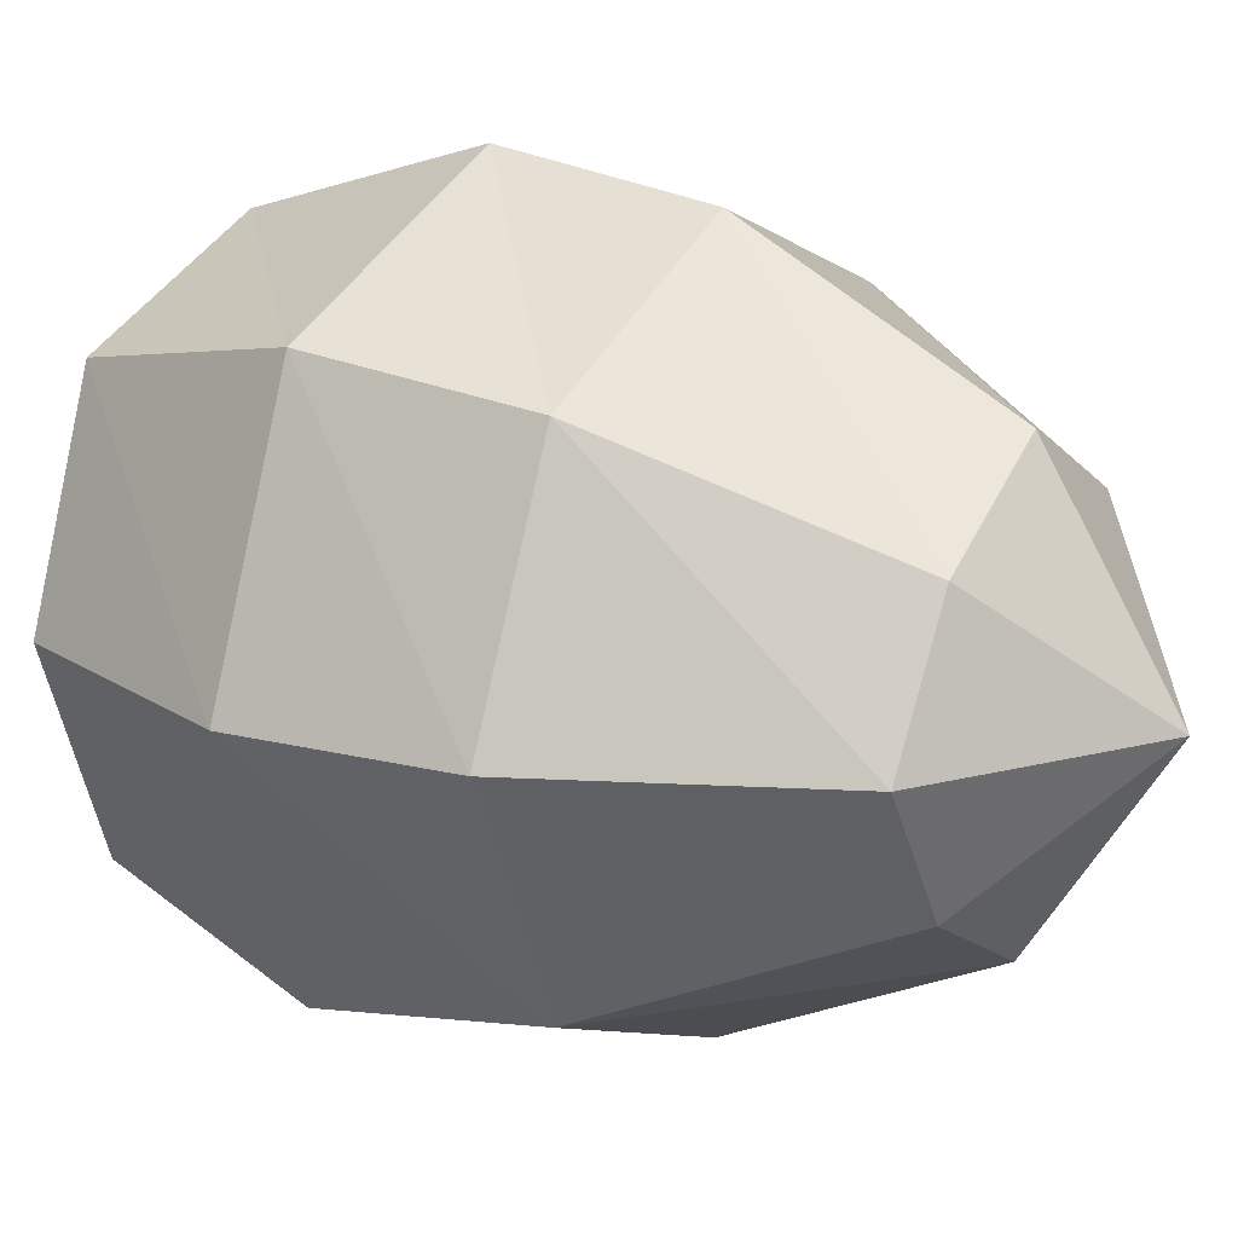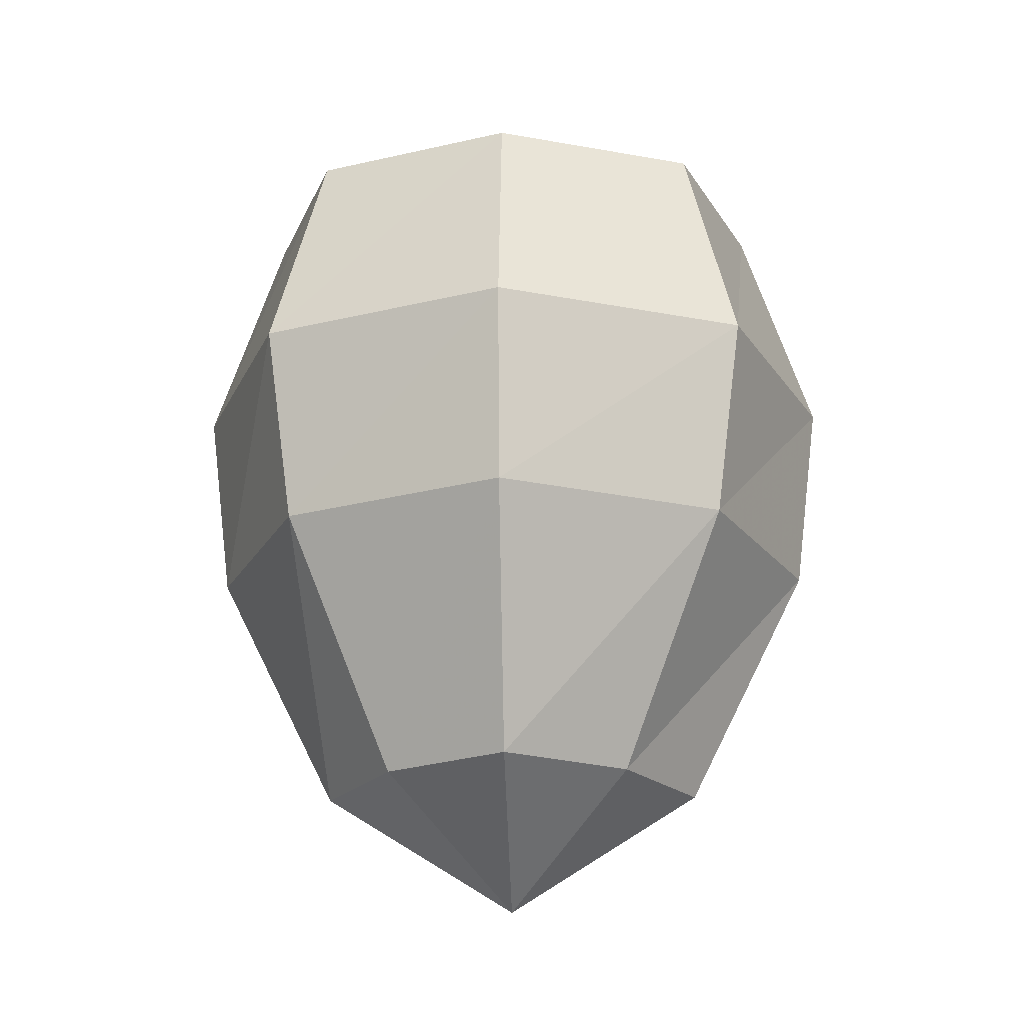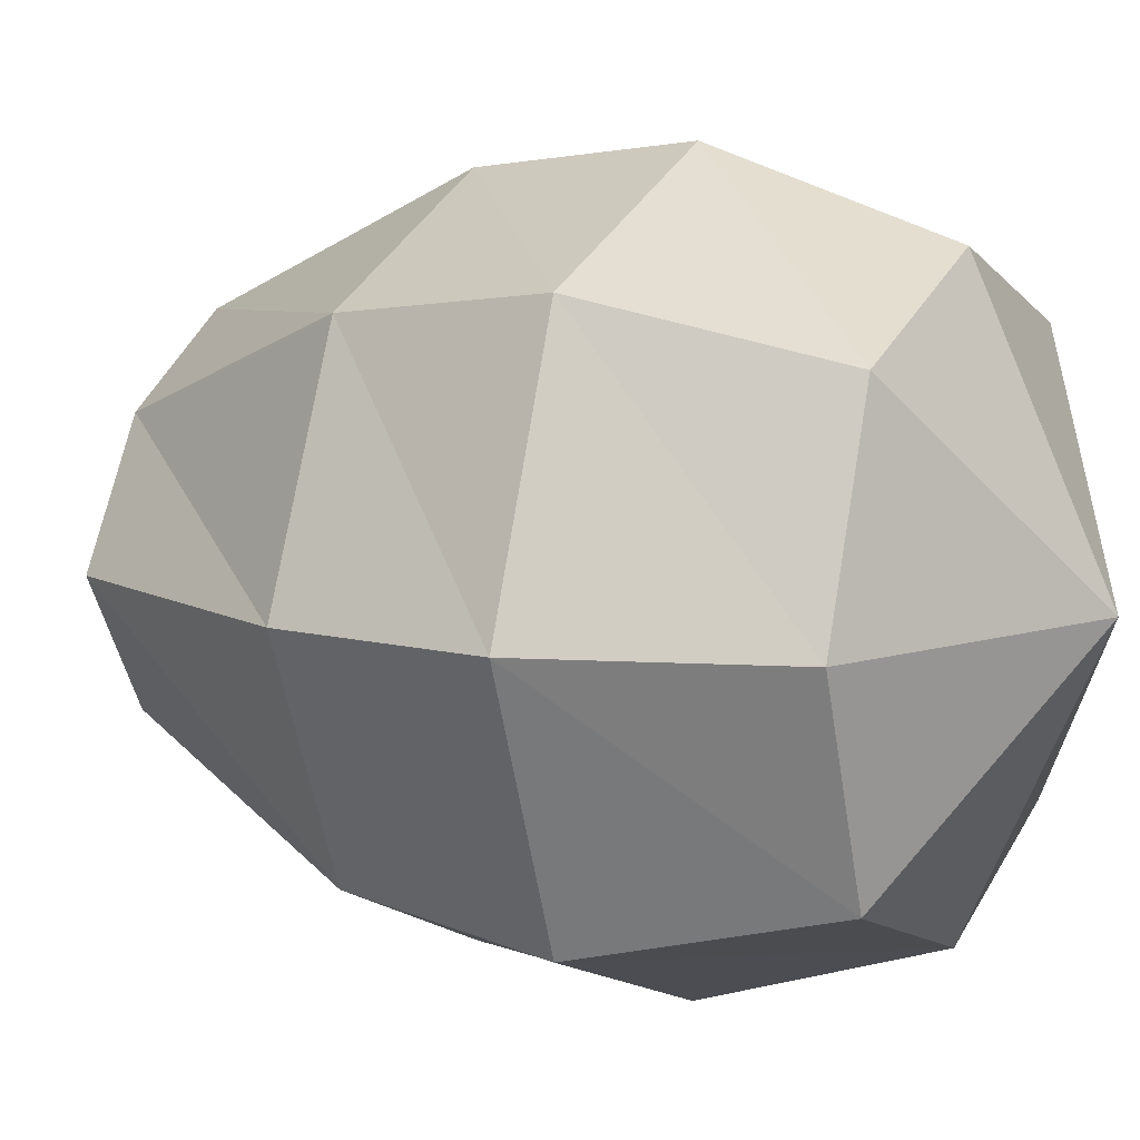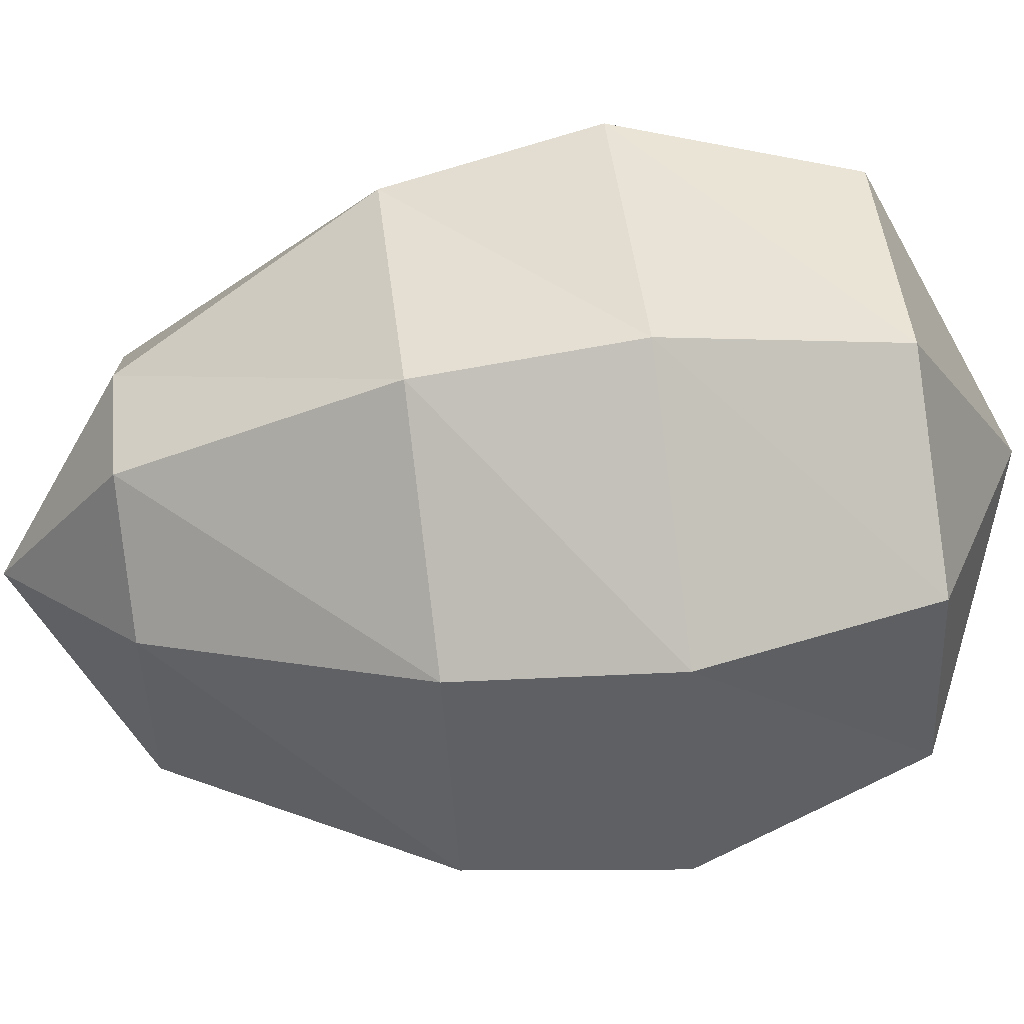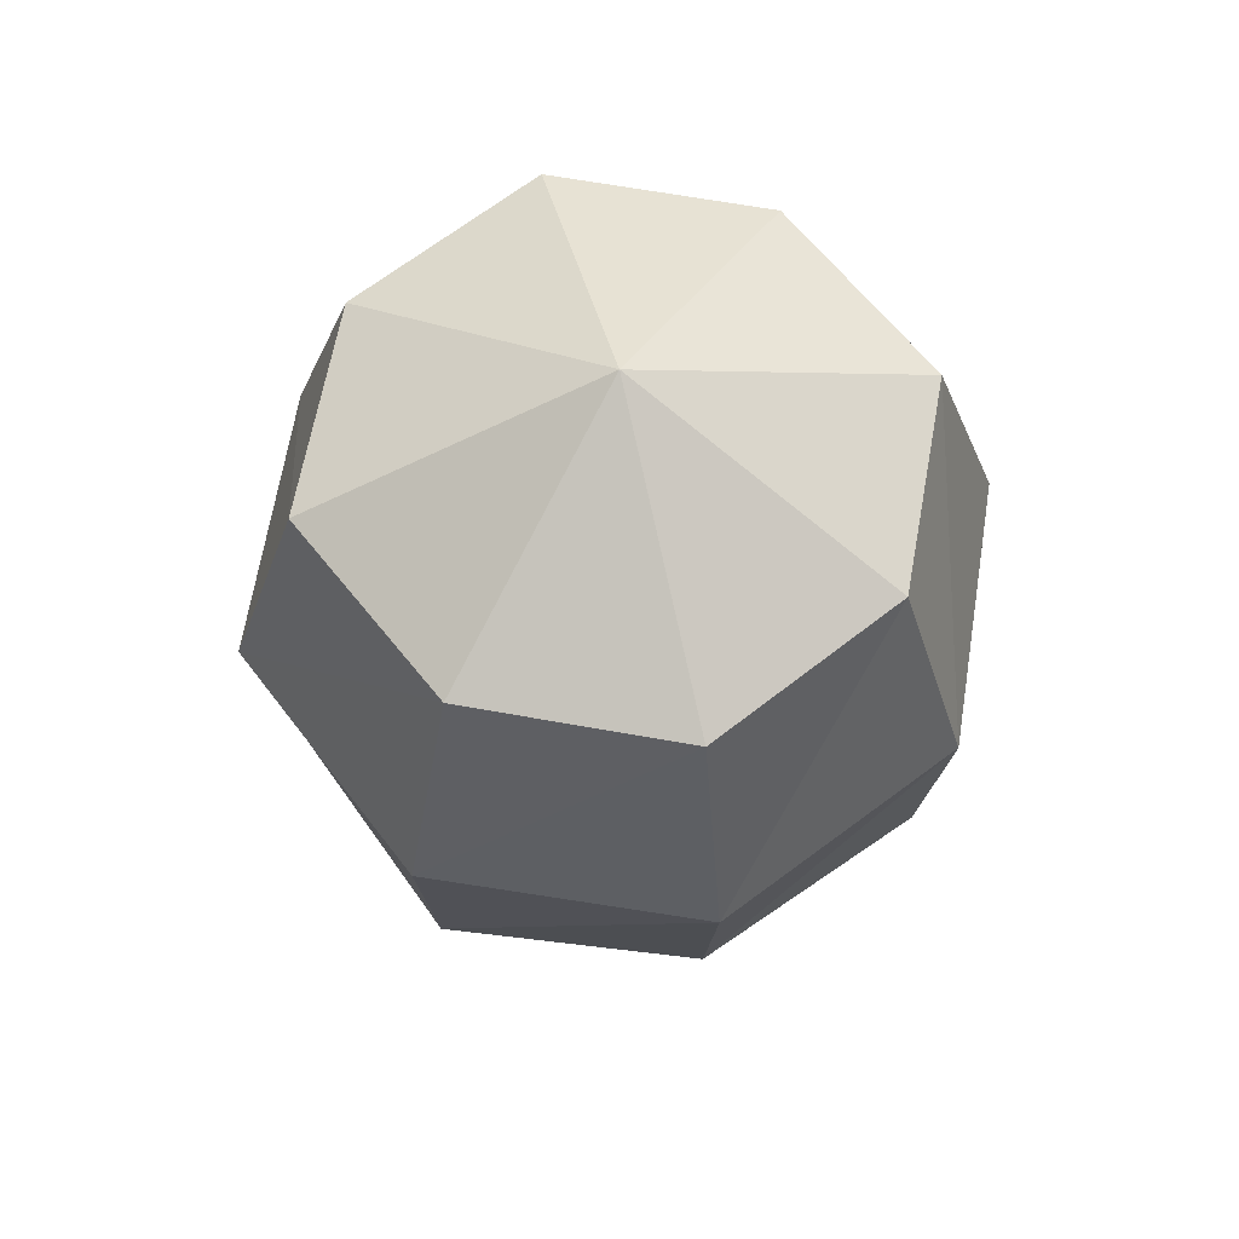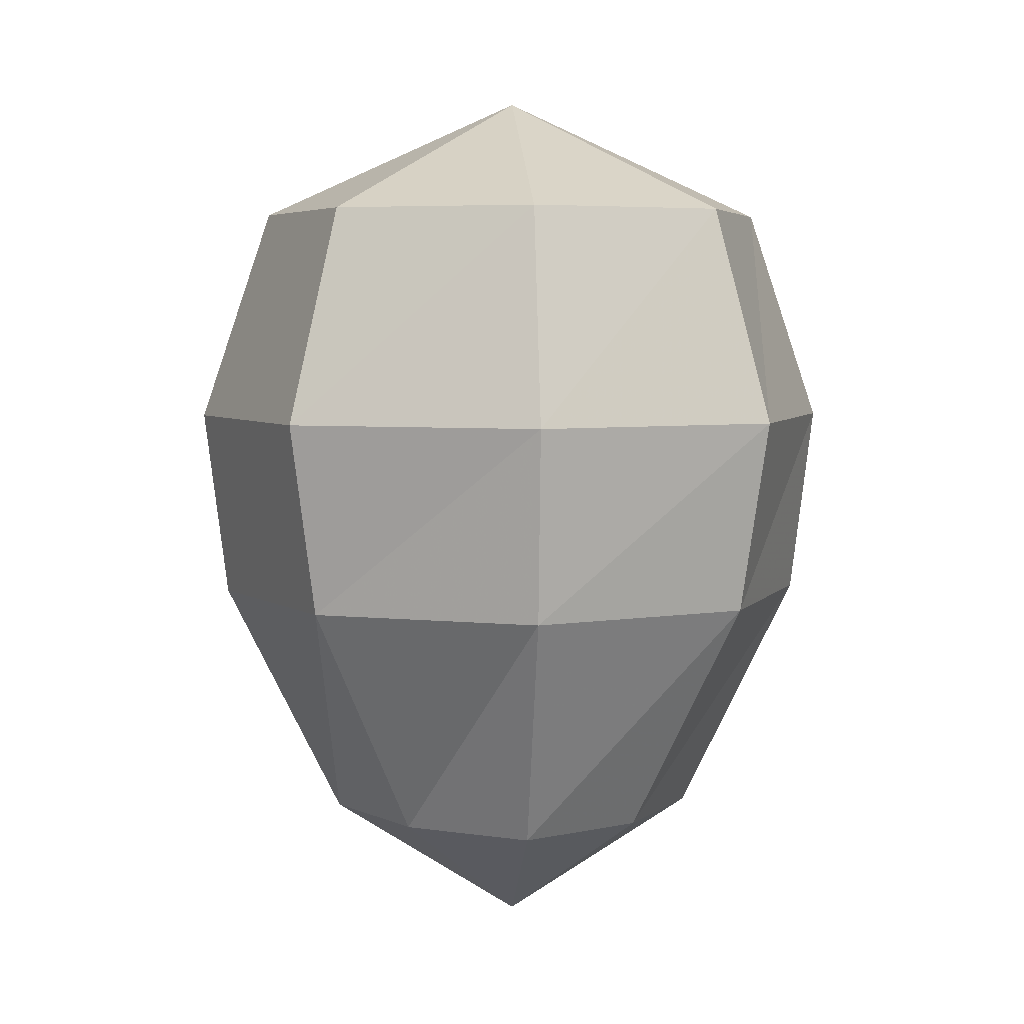
<metadata>
{"format":"obj","ext":"obj","renderer":"f3d","projection":"perspective","resolution":1024,"background":"white","views":[{"elev":19.0,"azim":-57.8,"up":"+Z"},{"elev":-21.0,"azim":-87.7,"up":"+Y"},{"elev":9.8,"azim":116.7,"up":"+Z"},{"elev":68.9,"azim":82.6,"up":"+Z"},{"elev":64.4,"azim":-149.1,"up":"+Y"},{"elev":4.9,"azim":85.3,"up":"+Y"}]}
</metadata>
<code>
v -0.1562 -0.03906 0.2031
v -0.09375 -0.03906 0.1797
v -0.1562 0 0.1172
v -0.2188 -0.03906 0.1797
v -0.2344 -0.1094 0.1953
v -0.1562 -0.1094 0.2266
v -0.07812 -0.1094 0.1953
v -0.07031 -0.03906 0.1172
v -0.09375 -0.03906 0.05469
v -0.1562 -0.03906 0.03125
v -0.2188 -0.03906 0.05469
v -0.2422 -0.03906 0.1172
v -0.2656 -0.1094 0.1172
v -0.2578 -0.1719 0.1172
v -0.2266 -0.1719 0.1875
v -0.1562 -0.1719 0.2188
v -0.08594 -0.1719 0.1875
v -0.04688 -0.1094 0.1172
v -0.07812 -0.1094 0.03906
v -0.1562 -0.1094 0.007812
v -0.2344 -0.1094 0.03906
v -0.2266 -0.1719 0.04688
v -0.1953 -0.25 0.07812
v -0.2188 -0.25 0.1172
v -0.1953 -0.25 0.1562
v -0.1562 -0.25 0.1797
v -0.1172 -0.25 0.1562
v -0.05469 -0.1719 0.1172
v -0.08594 -0.1719 0.04688
v -0.1562 -0.1719 0.01562
v -0.1562 -0.25 0.05469
v -0.1562 -0.2891 0.1172
v -0.09375 -0.25 0.1172
v -0.1172 -0.25 0.07812
f 1 2 3
f 1 3 4
f 2 8 3
f 3 8 9
f 3 9 10
f 3 10 11
f 3 11 12
f 3 12 4
f 1 4 5
f 1 5 6
f 1 6 2
f 2 6 7
f 2 7 8
f 4 12 13
f 4 13 5
f 7 18 8
f 8 18 9
f 9 18 19
f 9 19 10
f 10 19 20
f 10 20 11
f 11 20 21
f 11 21 12
f 12 21 13
f 5 13 14
f 5 14 15
f 5 15 6
f 6 15 16
f 6 16 7
f 7 16 17
f 7 17 18
f 13 21 22
f 13 22 14
f 17 28 18
f 18 28 19
f 19 28 29
f 19 29 20
f 20 29 30
f 20 30 21
f 21 30 22
f 14 22 23
f 14 23 24
f 14 24 15
f 15 24 25
f 15 25 16
f 16 25 26
f 16 26 17
f 17 26 27
f 17 27 28
f 22 30 31
f 22 31 23
f 27 33 28
f 28 33 29
f 29 33 34
f 29 34 30
f 30 34 31
f 23 31 32
f 23 32 24
f 24 32 25
f 25 32 26
f 26 32 27
f 27 32 33
f 31 34 32
f 32 34 33

</code>
